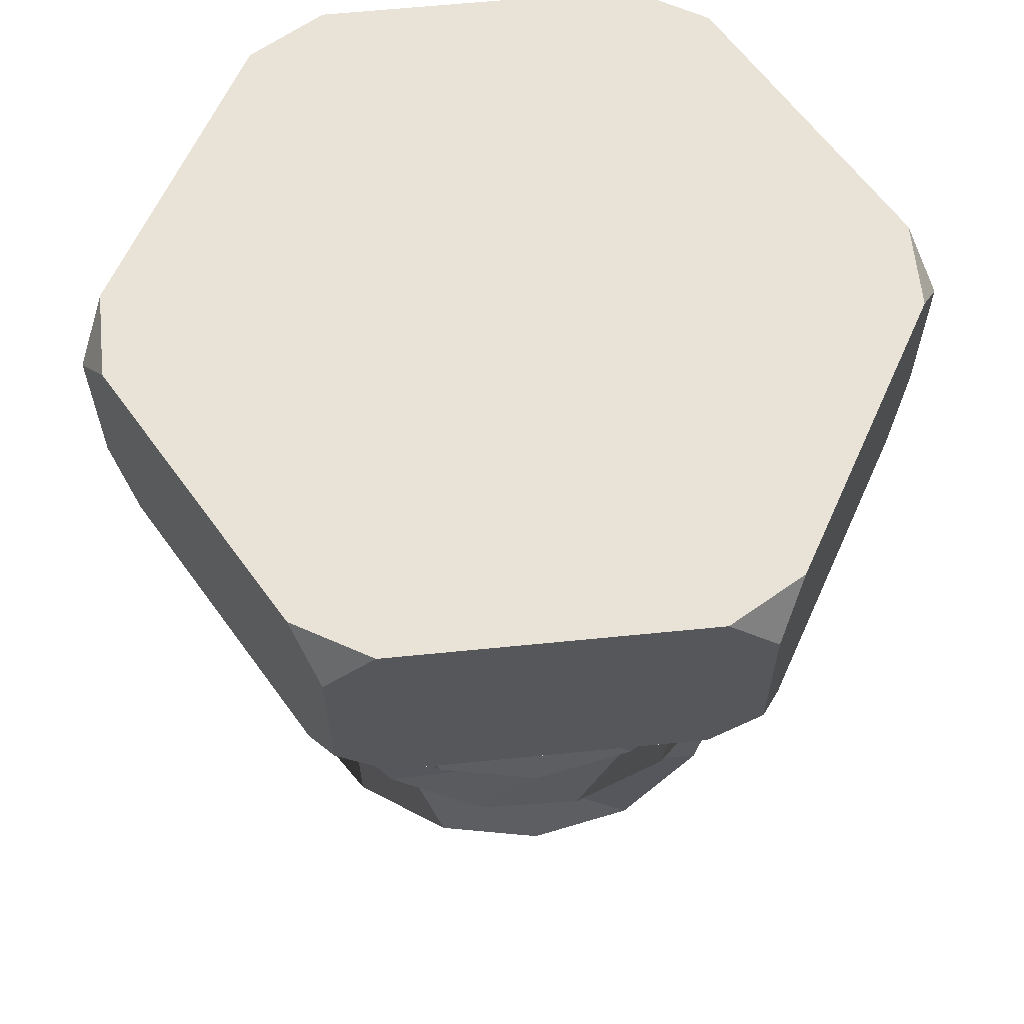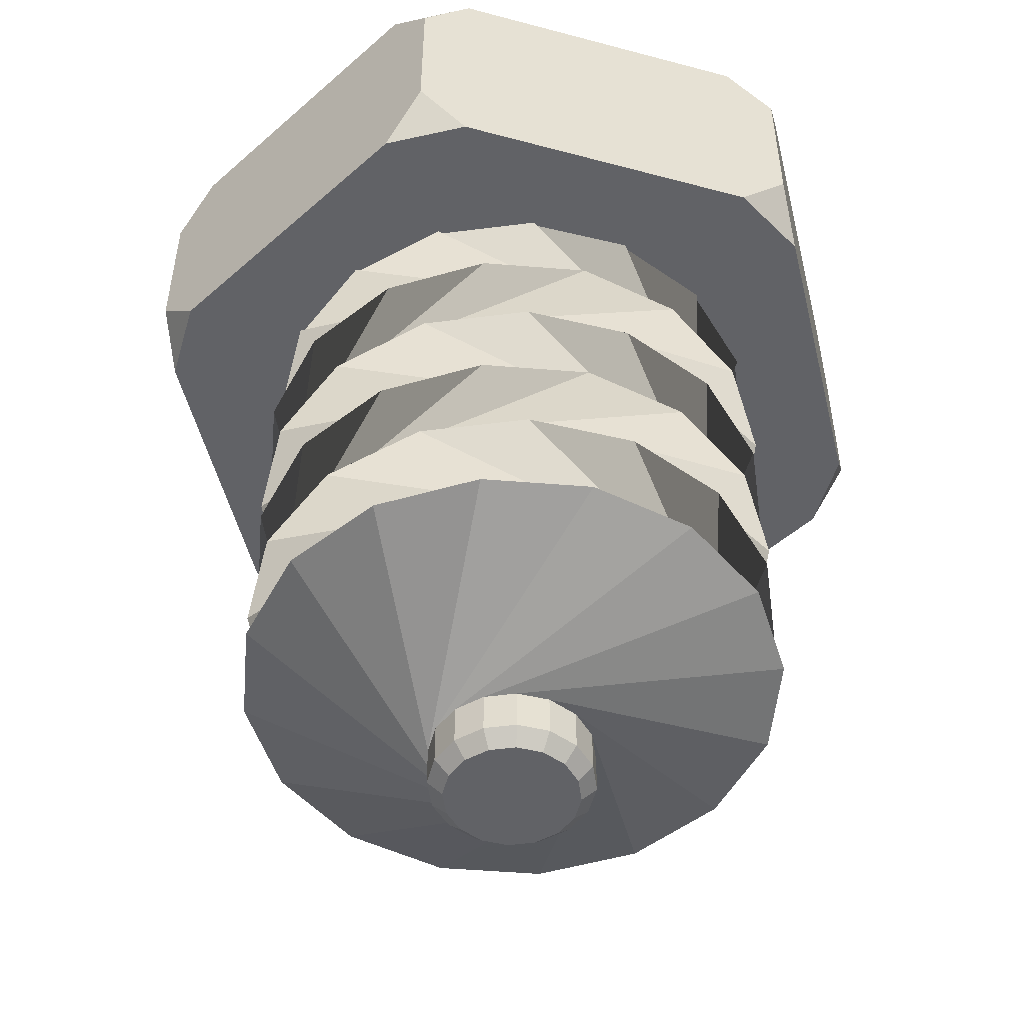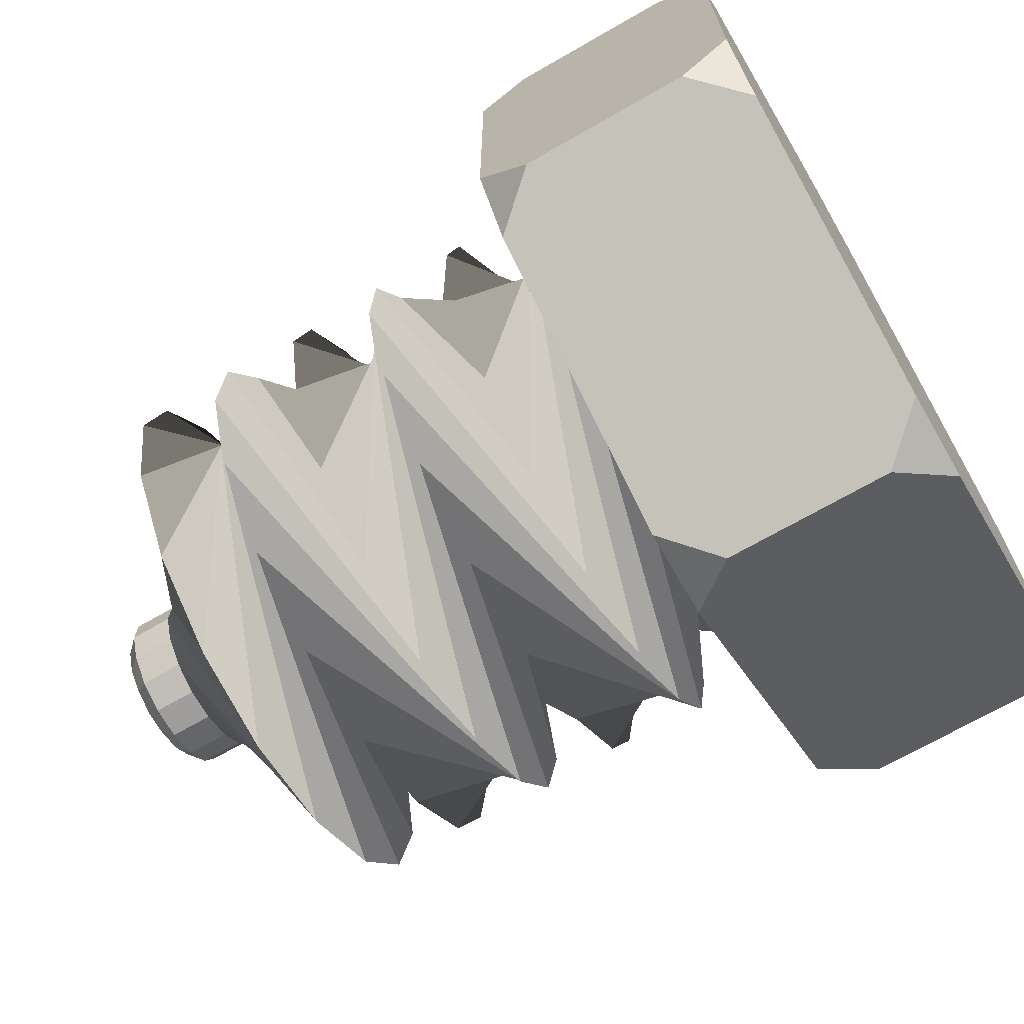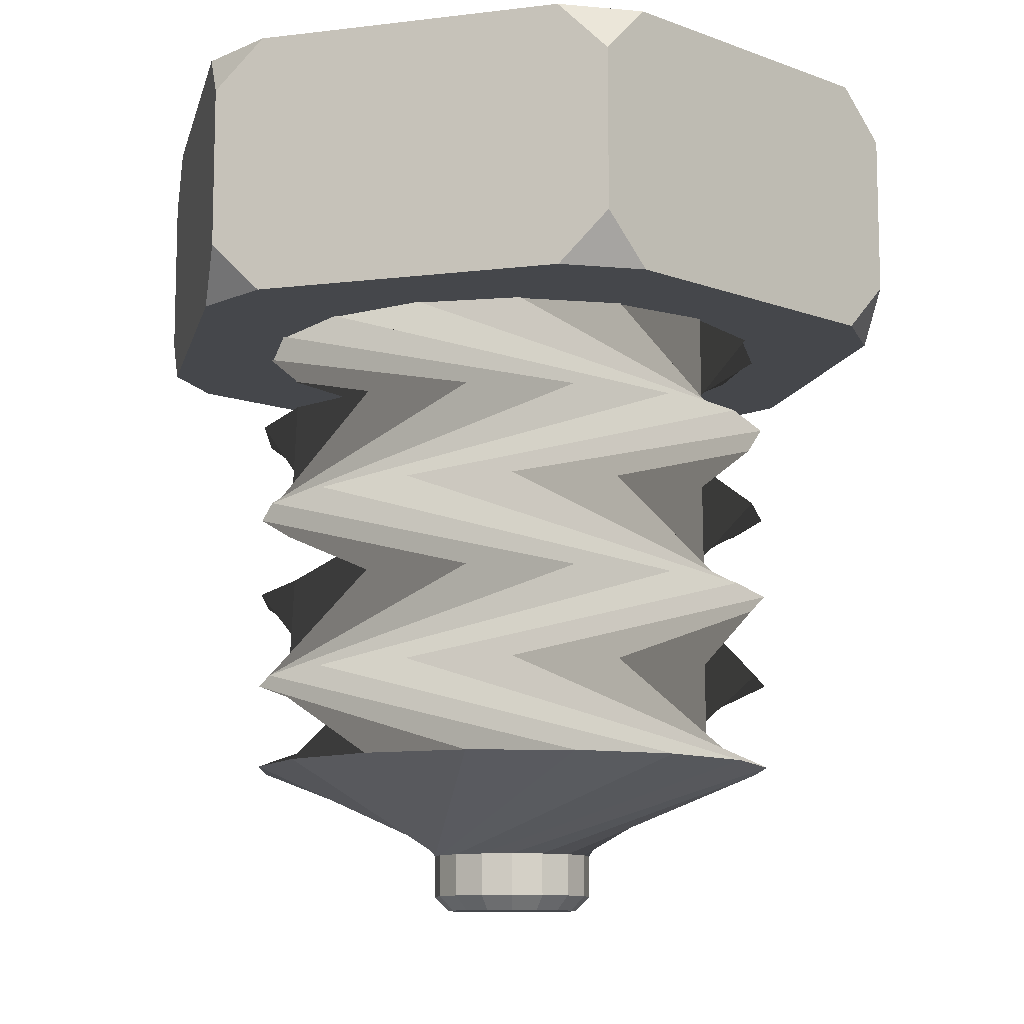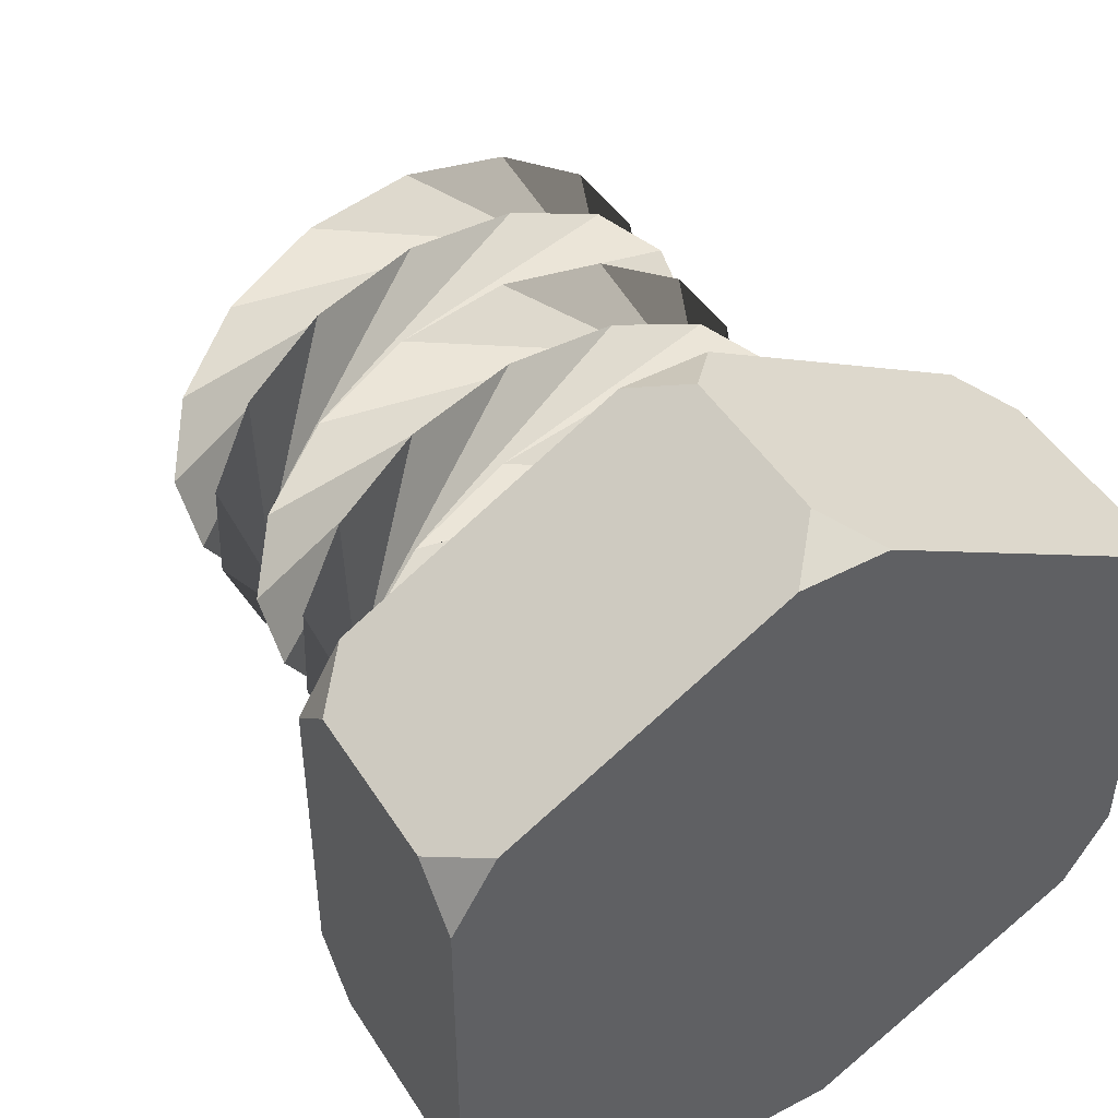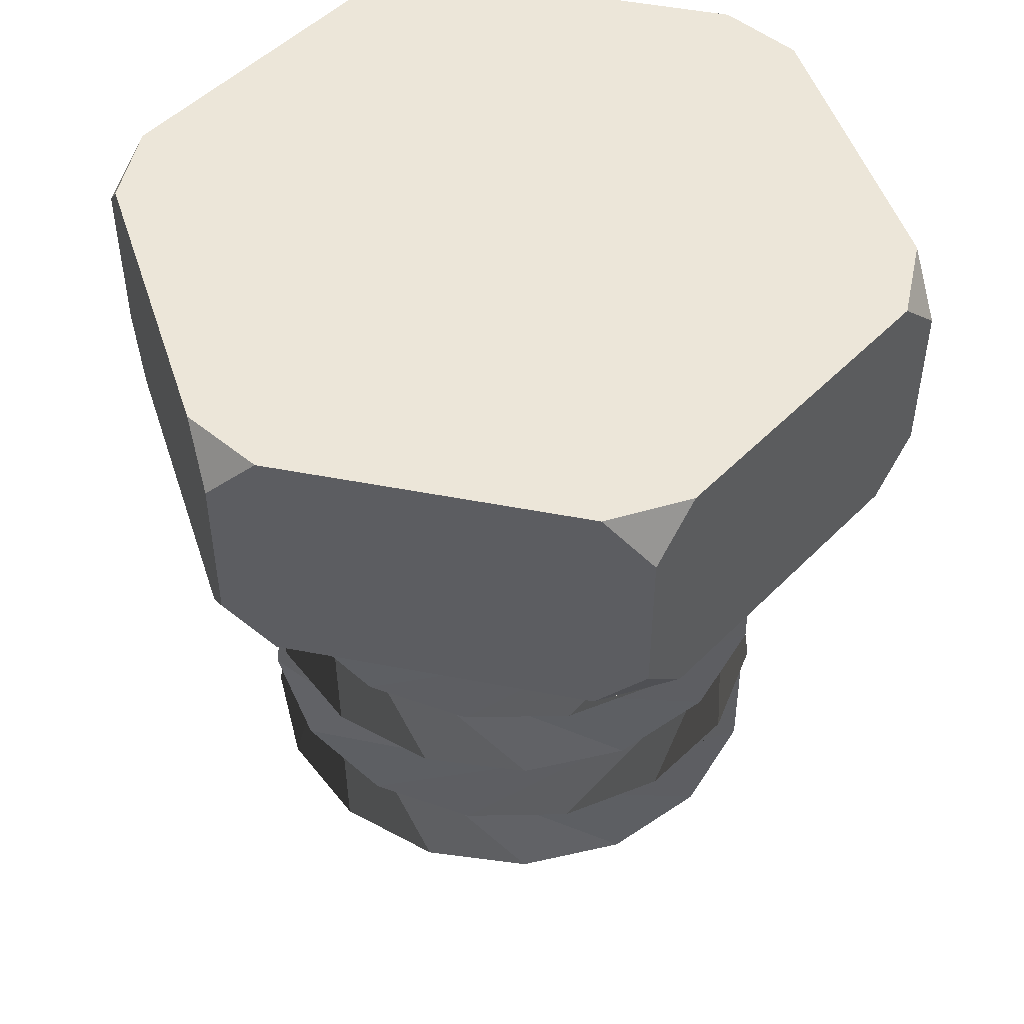
<metadata>
{"format":"obj","ext":"obj","renderer":"f3d","projection":"perspective","resolution":1024,"background":"white","views":[{"elev":62.5,"azim":-95.8,"up":"+Y"},{"elev":-50.7,"azim":-106.3,"up":"+Y"},{"elev":-69.5,"azim":119.9,"up":"+Z"},{"elev":-10.5,"azim":-13.0,"up":"+Y"},{"elev":47.0,"azim":149.3,"up":"+Z"},{"elev":49.5,"azim":42.1,"up":"+Y"}]}
</metadata>
<code>
o Cylinder
v 0.2968 -1 -0.04996
v 0.9861 1 -0.166
v 0.2934 -1 0.06744
v 0.9746 1 0.224
v 0.2452 -1 0.1746
v 0.8147 1 0.5799
v 0.1598 -1 0.2551
v 0.5307 1 0.8476
v 0.04996 -1 0.2968
v 0.166 1 0.9861
v -0.06744 -1 0.2934
v -0.224 1 0.9746
v -0.1746 -1 0.2452
v -0.5799 1 0.8147
v -0.2551 -1 0.1598
v -0.8476 1 0.5307
v -0.2968 -1 0.04996
v -0.9861 1 0.166
v -0.2934 -1 -0.06744
v -0.9746 1 -0.224
v -0.2452 -1 -0.1746
v -0.8147 1 -0.5799
v -0.1598 -1 -0.2551
v -0.5307 1 -0.8476
v -0.04996 -1 -0.2968
v -0.166 1 -0.9861
v 0.06744 -1 -0.2934
v 0.224 1 -0.9746
v 0.1746 -1 -0.2452
v 0.5799 1 -0.8147
v 0.2551 -1 -0.1598
v 0.8476 1 -0.5307
v 0 -0.6667 -1
v 0.9861 -0.3333 -0.166
v 0 0 -1
v 0.9861 0.3333 -0.166
v 0 0.6667 -1
v 0.3827 0.6667 -0.9239
v 0.9746 0.3333 0.224
v 0.3827 -0 -0.9239
v 0.9746 -0.3333 0.224
v 0.3827 -0.6667 -0.9239
v 0.7071 0.6667 -0.7071
v 0.8147 0.3333 0.5799
v 0.7071 -0 -0.7071
v 0.8147 -0.3333 0.5799
v 0.7071 -0.6667 -0.7071
v 0.9239 0.6667 -0.3827
v 0.5307 0.3333 0.8476
v 0.9239 -0 -0.3827
v 0.5307 -0.3333 0.8476
v 0.9239 -0.6667 -0.3827
v 1 0.6667 0
v 0.166 0.3333 0.9861
v 1 -0 0
v 0.166 -0.3333 0.9861
v 1 -0.6667 0
v 0.9239 0.6667 0.3827
v -0.224 0.3333 0.9746
v 0.9239 -0 0.3827
v -0.224 -0.3333 0.9746
v 0.9239 -0.6667 0.3827
v 0.7071 0.6667 0.7071
v -0.5799 0.3333 0.8147
v 0.7071 -0 0.7071
v -0.5799 -0.3333 0.8147
v 0.7071 -0.6667 0.7071
v 0.3827 0.6667 0.9239
v -0.8476 0.3333 0.5307
v 0.3827 -0 0.9239
v -0.8476 -0.3333 0.5307
v 0.3827 -0.6667 0.9239
v 0 0.6667 1
v -0.9861 0.3333 0.166
v 0 -0 1
v -0.9861 -0.3333 0.166
v 0 -0.6667 1
v -0.3827 0.6667 0.9239
v -0.9746 0.3333 -0.224
v -0.3827 -0 0.9239
v -0.9746 -0.3333 -0.224
v -0.3827 -0.6667 0.9239
v -0.7071 0.6667 0.7071
v -0.8147 0.3333 -0.5799
v -0.7071 -0 0.7071
v -0.8147 -0.3333 -0.5799
v -0.7071 -0.6667 0.7071
v -0.9239 0.6667 0.3827
v -0.5307 0.3333 -0.8476
v -0.9239 -0 0.3827
v -0.5307 -0.3333 -0.8476
v -0.9239 -0.6667 0.3827
v -1 0.6667 -0
v -0.166 0.3333 -0.9861
v -1 -0 -0
v -0.166 -0.3333 -0.9861
v -1 -0.6667 -0
v -0.9239 0.6667 -0.3827
v 0.224 0.3333 -0.9746
v -0.9239 -0 -0.3827
v 0.224 -0.3333 -0.9746
v -0.9239 -0.6667 -0.3827
v -0.7071 0.6667 -0.7071
v 0.5799 0.3333 -0.8147
v -0.7071 -0 -0.7071
v 0.5799 -0.3333 -0.8147
v -0.7071 -0.6667 -0.7071
v -0.3827 0.6667 -0.9239
v 0.8476 0.3333 -0.5307
v -0.3827 -0 -0.9239
v 0.8476 -0.3333 -0.5307
v -0.3827 -0.6667 -0.9239
v 0.2421 -1.21 -0.04074
v 0.2968 -1.156 -0.04996
v 0.2934 -1.156 0.06744
v 0.2392 -1.21 0.055
v 0.2452 -1.156 0.1746
v 0.2 -1.21 0.1424
v 0.1598 -1.156 0.2551
v 0.1303 -1.21 0.2081
v 0.04996 -1.156 0.2968
v 0.04074 -1.21 0.2421
v -0.06744 -1.156 0.2934
v -0.055 -1.21 0.2392
v -0.1746 -1.156 0.2452
v -0.1424 -1.21 0.2
v -0.2551 -1.156 0.1598
v -0.2081 -1.21 0.1303
v -0.2968 -1.156 0.04996
v -0.2421 -1.21 0.04074
v -0.2934 -1.156 -0.06744
v -0.2392 -1.21 -0.055
v -0.2452 -1.156 -0.1746
v -0.2 -1.21 -0.1424
v -0.1598 -1.156 -0.2551
v -0.1303 -1.21 -0.2081
v -0.04996 -1.156 -0.2968
v -0.04074 -1.21 -0.2421
v 0.06744 -1.156 -0.2934
v 0.055 -1.21 -0.2392
v 0.1746 -1.156 -0.2452
v 0.1424 -1.21 -0.2
v 0.2551 -1.156 -0.1598
v 0.2081 -1.21 -0.1303
f 37 2 4 38
f 38 4 6 43
f 43 6 8 48
f 48 8 10 53
f 53 10 12 58
f 58 12 14 63
f 63 14 16 68
f 68 16 18 73
f 73 18 20 78
f 78 20 22 83
f 83 22 24 88
f 88 24 26 93
f 93 26 28 98
f 98 28 30 103
f 4 2 32 30 28 26 24 22 20 18 16 14 12 10 8 6
f 103 30 32 108
f 108 32 2 37
f 19 21 133 131
f 31 112 33 1
f 112 111 34 33
f 111 110 35 34
f 110 109 36 35
f 109 108 37 36
f 29 107 112 31
f 107 106 111 112
f 106 105 110 111
f 105 104 109 110
f 104 103 108 109
f 27 102 107 29
f 102 101 106 107
f 101 100 105 106
f 100 99 104 105
f 99 98 103 104
f 25 97 102 27
f 97 96 101 102
f 96 95 100 101
f 95 94 99 100
f 94 93 98 99
f 23 92 97 25
f 92 91 96 97
f 91 90 95 96
f 90 89 94 95
f 89 88 93 94
f 21 87 92 23
f 87 86 91 92
f 86 85 90 91
f 85 84 89 90
f 84 83 88 89
f 19 82 87 21
f 82 81 86 87
f 81 80 85 86
f 80 79 84 85
f 79 78 83 84
f 17 77 82 19
f 77 76 81 82
f 76 75 80 81
f 75 74 79 80
f 74 73 78 79
f 15 72 77 17
f 72 71 76 77
f 71 70 75 76
f 70 69 74 75
f 69 68 73 74
f 13 67 72 15
f 67 66 71 72
f 66 65 70 71
f 65 64 69 70
f 64 63 68 69
f 11 62 67 13
f 62 61 66 67
f 61 60 65 66
f 60 59 64 65
f 59 58 63 64
f 9 57 62 11
f 57 56 61 62
f 56 55 60 61
f 55 54 59 60
f 54 53 58 59
f 7 52 57 9
f 52 51 56 57
f 51 50 55 56
f 50 49 54 55
f 49 48 53 54
f 5 47 52 7
f 47 46 51 52
f 46 45 50 51
f 45 44 49 50
f 44 43 48 49
f 3 42 47 5
f 42 41 46 47
f 41 40 45 46
f 40 39 44 45
f 39 38 43 44
f 1 33 42 3
f 33 34 41 42
f 34 35 40 41
f 35 36 39 40
f 36 37 38 39
f 31 1 114 143
f 29 31 143 141
f 5 7 119 117
f 15 17 129 127
f 25 27 139 137
f 11 13 125 123
f 21 23 135 133
f 7 9 121 119
f 17 19 131 129
f 27 29 141 139
f 113 116 118 120 122 124 126 128 130 132 134 136 138 140 142 144
f 13 15 127 125
f 23 25 137 135
f 3 5 117 115
f 9 11 123 121
f 114 115 116 113
f 115 117 118 116
f 117 119 120 118
f 119 121 122 120
f 121 123 124 122
f 123 125 126 124
f 125 127 128 126
f 127 129 130 128
f 129 131 132 130
f 131 133 134 132
f 133 135 136 134
f 135 137 138 136
f 137 139 140 138
f 139 141 142 140
f 141 143 144 142
f 143 114 113 144
f 1 3 115 114
o Cylinder.001
v -0.1587 0.99 -1.408
v 0 1.173 -1.5
v 0.1587 0.99 -1.408
v 0.1587 1.95 -1.408
v 0 1.767 -1.5
v -0.1587 1.95 -1.408
v 1.14 0.99 -0.8417
v 1.299 1.173 -0.75
v 1.299 0.99 -0.5667
v 1.299 1.95 -0.5667
v 1.299 1.767 -0.75
v 1.14 1.95 -0.8417
v 1.299 0.99 0.5667
v 1.299 1.173 0.75
v 1.14 0.99 0.8417
v 1.14 1.95 0.8417
v 1.299 1.767 0.75
v 1.299 1.95 0.5667
v 0.1587 0.99 1.408
v -0 1.173 1.5
v -0.1587 0.99 1.408
v -0.1587 1.95 1.408
v -0 1.767 1.5
v 0.1587 1.95 1.408
v -1.14 0.99 0.8417
v -1.299 1.173 0.75
v -1.299 0.99 0.5667
v -1.299 1.95 0.5667
v -1.299 1.767 0.75
v -1.14 1.95 0.8417
v -1.299 0.99 -0.5667
v -1.299 1.173 -0.75
v -1.14 0.99 -0.8417
v -1.14 1.95 -0.8417
v -1.299 1.767 -0.75
v -1.299 1.95 -0.5667
f 177 176 179 178 150 149 146 145
f 159 158 161 160 168 167 164 163
f 165 164 167 166 174 173 170 169
f 171 170 173 172 180 179 176 175
f 153 152 155 154 162 161 158 157
f 154 156 148 150 178 180 172 174 166 168 160 162
f 147 146 149 148 156 155 152 151
f 145 146 147
f 148 149 150
f 151 152 153
f 154 155 156
f 157 158 159
f 160 161 162
f 163 164 165
f 166 167 168
f 169 170 171
f 172 173 174
f 175 176 177
f 178 179 180
f 145 147 151 153 157 159 163 165 169 171 175 177

</code>
